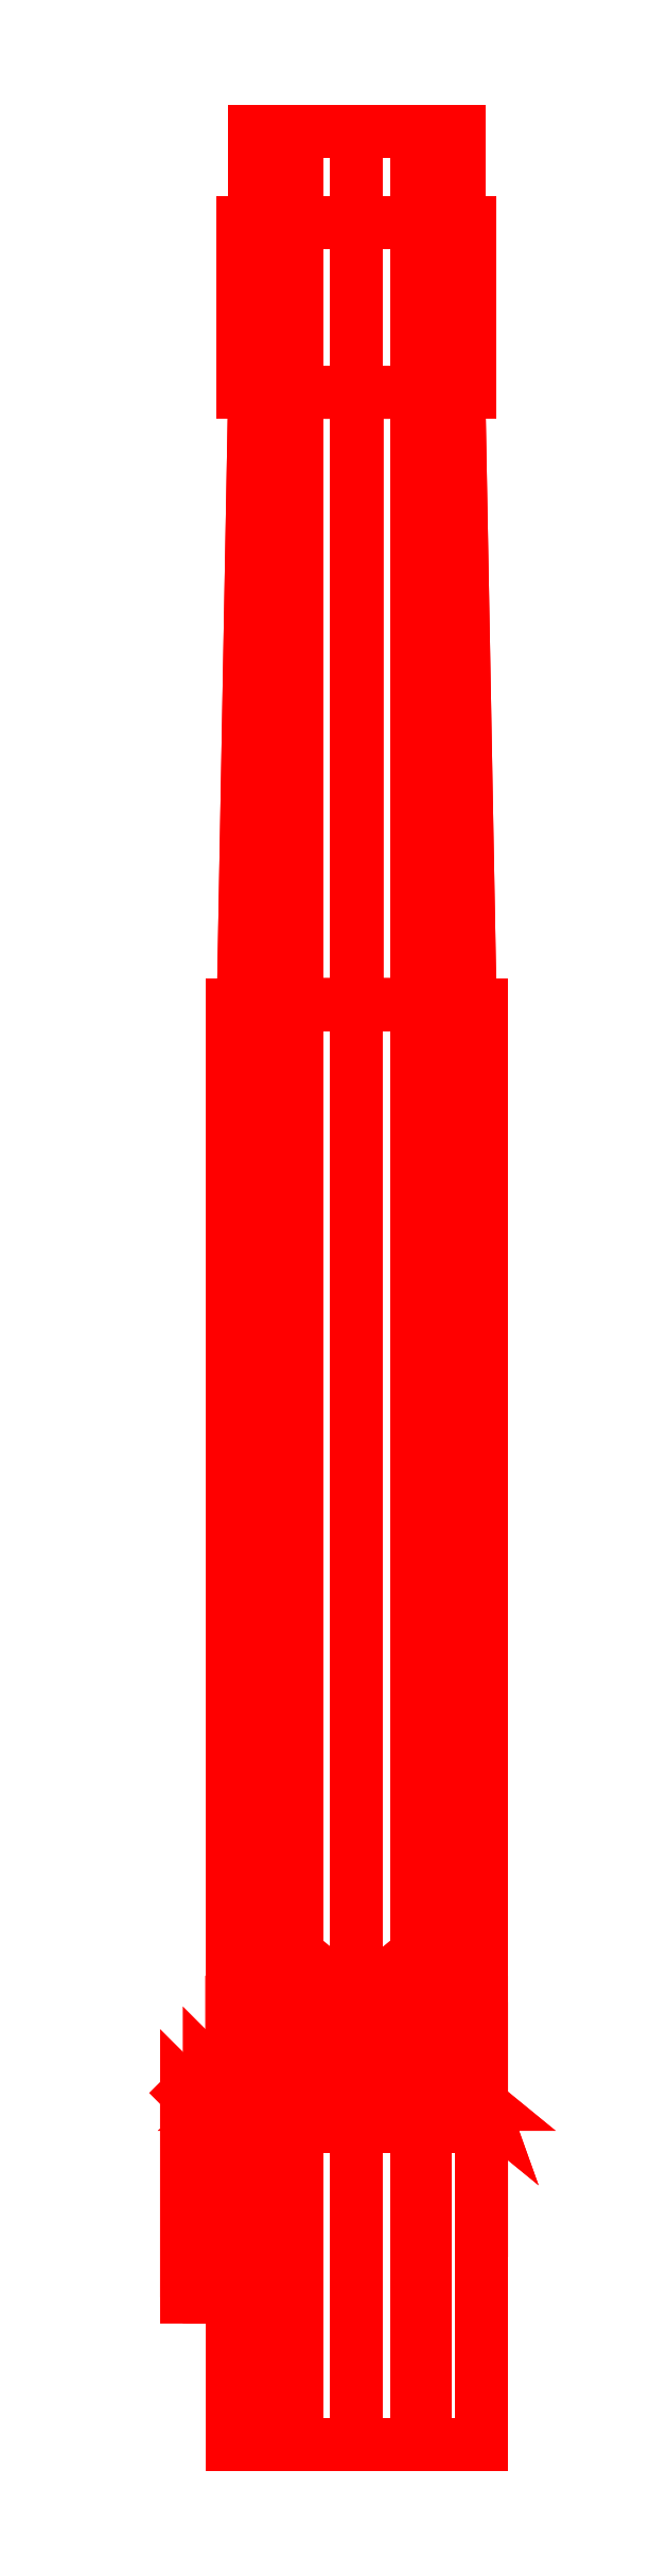
<metadata>
{"format":"dxf","ext":"dxf","renderer":"ezdxf+matplotlib","layout":"modelspace","background":"white","min_lineweight":24,"dpi":150}
</metadata>
<code>
0
SECTION
2
ENTITIES
0
3DFACE
8
GUN
10
-0.11
20
-0.34
30
-0.11
11
-0.11
21
-0.64
31
-0.11
12
-0.11
22
-0.64
32
0.11
13
-0.11
23
-0.34
33
0.11
0
3DFACE
8
GUN
10
0.11
20
-0.36
30
0.05303
11
0.11
21
-0.36
31
-0.05303
12
0.11
22
-0.34
32
-0.11
13
0.11
23
-0.34
33
0.11
0
3DFACE
8
GUN
10
0
20
-0.64
30
0.075
11
0.05303
21
-0.64
31
0.05303
12
0.11
22
-0.64
32
0.05303
13
0.11
23
-0.64
33
0.11
0
3DFACE
8
GUN
10
-0.06
20
-0.34
30
0.16
11
-0.06
21
-0.64
31
0.16
12
0.06
22
-0.64
32
0.16
13
0.06
23
-0.34
33
0.16
0
3DFACE
8
GUN
10
-0.11
20
-0.34
30
0.11
11
-0.11
21
-0.64
31
0.11
12
-0.06
22
-0.64
32
0.16
13
-0.06
23
-0.34
33
0.16
0
3DFACE
8
GUN
10
0.06
20
-0.64
30
0.16
11
0.11
21
-0.64
31
0.11
12
0.11
22
-0.34
32
0.11
13
0.06
23
-0.34
33
0.16
0
3DFACE
8
GUN
10
-0.06
20
-0.64
30
0.16
11
-0.11
21
-0.64
31
0.11
12
0.11
22
-0.64
32
0.11
13
0.06
23
-0.64
33
0.16
0
3DFACE
8
GUN
10
0.06
20
-0.34
30
-0.16
11
0.06
21
-0.64
31
-0.16
12
-0.06
22
-0.64
32
-0.16
13
-0.06
23
-0.34
33
-0.16
0
3DFACE
8
GUN
10
0.06
20
-0.64
30
-0.16
11
0.11
21
-0.64
31
-0.11
12
-0.11
22
-0.64
32
-0.11
13
-0.06
23
-0.64
33
-0.16
0
3DFACE
8
GUN
10
0.11
20
-0.34
30
-0.11
11
0.11
21
-0.64
31
-0.11
12
0.06
22
-0.64
32
-0.16
13
0.06
23
-0.34
33
-0.16
0
3DFACE
8
GUN
10
-0.06
20
-0.64
30
-0.16
11
-0.11
21
-0.64
31
-0.11
12
-0.11
22
-0.34
32
-0.11
13
-0.06
23
-0.34
33
-0.16
0
3DFACE
8
GUN
10
0
20
-0.25
30
0.11
11
-0.06
21
-0.34
31
0.16
12
0.06
22
-0.34
32
0.16
13
0
23
-0.25
33
0.11
0
3DFACE
8
GUN
10
0.11
20
-0.34
30
0.11
11
0.11
21
-0.34
31
-0.11
12
0.11
22
-0.25
32
-9e-16
13
0.11
23
-0.25
33
-9e-16
0
3DFACE
8
GUN
10
-0.11
20
-0.25
30
-9e-16
11
-0.11
21
-0.34
31
-0.11
12
-0.11
22
-0.34
32
0.11
13
-0.11
23
-0.25
33
-9e-16
0
3DFACE
8
GUN
10
0
20
-0.25
30
0.11
11
-0.11
21
-0.34
31
0.11
12
-0.06
22
-0.34
32
0.16
13
0
23
-0.25
33
0.11
0
3DFACE
8
GUN
10
0.06
20
-0.34
30
0.16
11
0.11
21
-0.34
31
0.11
12
1e-16
22
-0.25
32
0.11
13
0
23
-0.25
33
0.11
0
3DFACE
8
GUN
10
1e-16
20
-0.25
30
0.11
11
-0.07778
21
-0.25
31
0.07778
12
-0.11
22
-0.34
32
0.11
13
1e-16
23
-0.25
33
0.11
0
3DFACE
8
GUN
10
-0.07778
20
-0.25
30
0.07778
11
-0.11
21
-0.25
31
-9e-16
12
-0.11
22
-0.34
32
0.11
13
-0.07778
23
-0.25
33
0.07778
0
3DFACE
8
GUN
10
0
20
-0.25
30
0.11
11
0.11
21
-0.34
31
0.11
12
0.07778
22
-0.25
32
0.07778
13
0.07778
23
-0.25
33
0.07778
0
3DFACE
8
GUN
10
0.07778
20
-0.25
30
0.07778
11
0.11
21
-0.34
31
0.11
12
0.11
22
-0.25
32
-9e-16
13
0.11
23
-0.25
33
-9e-16
0
3DFACE
8
GUN
10
0
20
-0.25
30
-0.11
11
0.06
21
-0.34
31
-0.16
12
-0.06
22
-0.34
32
-0.16
13
0
23
-0.25
33
-0.11
0
3DFACE
8
GUN
10
0
20
-0.25
30
-0.11
11
0.11
21
-0.34
31
-0.11
12
0.06
22
-0.34
32
-0.16
13
0
23
-0.25
33
-0.11
0
3DFACE
8
GUN
10
-0.06
20
-0.34
30
-0.16
11
-0.11
21
-0.34
31
-0.11
12
0
22
-0.25
32
-0.11
13
0
23
-0.25
33
-0.11
0
3DFACE
8
GUN
10
0.11
20
-0.25
30
-9e-16
11
0.11
21
-0.34
31
-0.11
12
0.07778
22
-0.25
32
-0.07778
13
0.07778
23
-0.25
33
-0.07778
0
3DFACE
8
GUN
10
0.07778
20
-0.25
30
-0.07778
11
0.11
21
-0.34
31
-0.11
12
0
22
-0.25
32
-0.11
13
0
23
-0.25
33
-0.11
0
3DFACE
8
GUN
10
-0.07778
20
-0.25
30
-0.07778
11
-0.11
21
-0.34
31
-0.11
12
-0.11
22
-0.25
32
-9e-16
13
-0.07778
23
-0.25
33
-0.07778
0
3DFACE
8
GUN
10
0
20
-0.25
30
-0.11
11
-0.11
21
-0.34
31
-0.11
12
-0.07778
22
-0.25
32
-0.07778
13
0
23
-0.25
33
-0.11
0
3DFACE
8
GUN
10
0.11
20
0.63
30
-9e-16
11
0.07778
21
0.63
31
0.07778
12
0.07778
22
-0.25
32
0.07778
13
0.11
23
-0.25
33
-9e-16
0
3DFACE
8
GUN
10
0.07778
20
0.63
30
0.07778
11
0
21
0.63
31
0.11
12
0
22
-0.25
32
0.11
13
0.07778
23
-0.25
33
0.07778
0
3DFACE
8
GUN
10
0
20
0.63
30
0.11
11
-0.07778
21
0.63
31
0.07778
12
-0.07778
22
-0.25
32
0.07778
13
0
23
-0.25
33
0.11
0
3DFACE
8
GUN
10
-0.07778
20
0.63
30
0.07778
11
-0.11
21
0.63
31
-9e-16
12
-0.11
22
-0.25
32
-9e-16
13
-0.07778
23
-0.25
33
0.07778
0
3DFACE
8
GUN
10
-0.11
20
0.63
30
-9e-16
11
-0.07778
21
0.63
31
-0.07778
12
-0.07778
22
-0.25
32
-0.07778
13
-0.11
23
-0.25
33
-9e-16
0
3DFACE
8
GUN
10
-0.07778
20
0.63
30
-0.07778
11
0
21
0.63
31
-0.11
12
0
22
-0.25
32
-0.11
13
-0.07778
23
-0.25
33
-0.07778
0
3DFACE
8
GUN
10
0
20
0.63
30
-0.11
11
0.07778
21
0.63
31
-0.07778
12
0.07778
22
-0.25
32
-0.07778
13
0
23
-0.25
33
-0.11
0
3DFACE
8
GUN
10
0.07778
20
0.63
30
-0.07778
11
0.11
21
0.63
31
-9e-16
12
0.11
22
-0.25
32
-9e-16
13
0.07778
23
-0.25
33
-0.07778
0
3DFACE
8
GUN
10
0.1
20
1.32
30
-6e-16
11
0.07071
21
1.32
31
0.07071
12
0.07071
22
1.17
32
0.07071
13
0.1
23
1.17
33
-6e-16
0
3DFACE
8
GUN
10
0.07071
20
1.32
30
0.07071
11
0
21
1.32
31
0.1
12
0
22
1.17
32
0.1
13
0.07071
23
1.17
33
0.07071
0
3DFACE
8
GUN
10
0
20
1.32
30
0.1
11
-0.07071
21
1.32
31
0.07071
12
-0.07071
22
1.17
32
0.07071
13
0
23
1.17
33
0.1
0
3DFACE
8
GUN
10
-0.07071
20
1.32
30
0.07071
11
-0.1
21
1.32
31
-6e-16
12
-0.1
22
1.17
32
-6e-16
13
-0.07071
23
1.17
33
0.07071
0
3DFACE
8
GUN
10
-0.1
20
1.32
30
-6e-16
11
-0.07071
21
1.32
31
-0.07071
12
-0.07071
22
1.17
32
-0.07071
13
-0.1
23
1.17
33
-6e-16
0
3DFACE
8
GUN
10
-0.07071
20
1.32
30
-0.07071
11
0
21
1.32
31
-0.1
12
0
22
1.17
32
-0.1
13
-0.07071
23
1.17
33
-0.07071
0
3DFACE
8
GUN
10
0
20
1.32
30
-0.1
11
0.07071
21
1.32
31
-0.07071
12
0.07071
22
1.17
32
-0.07071
13
0
23
1.17
33
-0.1
0
3DFACE
8
GUN
10
0.07071
20
1.32
30
-0.07071
11
0.1
21
1.32
31
-6e-16
12
0.1
22
1.17
32
-6e-16
13
0.07071
23
1.17
33
-0.07071
0
3DFACE
8
GUN
10
0.09
20
1.4
30
-9e-16
11
0.06364
21
1.4
31
0.06364
12
0.06364
22
1.32
32
0.06364
13
0.09
23
1.32
33
-9e-16
0
3DFACE
8
GUN
10
0.06364
20
1.4
30
0.06364
11
0
21
1.4
31
0.09
12
0
22
1.32
32
0.09
13
0.06364
23
1.32
33
0.06364
0
3DFACE
8
GUN
10
0
20
1.4
30
0.09
11
-0.06364
21
1.4
31
0.06364
12
-0.06364
22
1.32
32
0.06364
13
0
23
1.32
33
0.09
0
3DFACE
8
GUN
10
-0.06364
20
1.4
30
0.06364
11
-0.09
21
1.4
31
-9e-16
12
-0.09
22
1.32
32
-9e-16
13
-0.06364
23
1.32
33
0.06364
0
3DFACE
8
GUN
10
-0.09
20
1.4
30
-9e-16
11
-0.06364
21
1.4
31
-0.06364
12
-0.06364
22
1.32
32
-0.06364
13
-0.09
23
1.32
33
-9e-16
0
3DFACE
8
GUN
10
-0.06364
20
1.4
30
-0.06364
11
0
21
1.4
31
-0.09
12
0
22
1.32
32
-0.09
13
-0.06364
23
1.32
33
-0.06364
0
3DFACE
8
GUN
10
0
20
1.4
30
-0.09
11
0.06364
21
1.4
31
-0.06364
12
0.06364
22
1.32
32
-0.06364
13
0
23
1.32
33
-0.09
0
3DFACE
8
GUN
10
0.06364
20
1.4
30
-0.06364
11
0.09
21
1.4
31
-9e-16
12
0.09
22
1.32
32
-9e-16
13
0.06364
23
1.32
33
-0.06364
0
3DFACE
8
GUN
10
0.09
20
1.17
30
-9e-16
11
0.06364
21
1.17
31
0.06364
12
0.07071
22
0.63
32
0.07071
13
0.1
23
0.63
33
-9e-16
0
3DFACE
8
GUN
10
0.06364
20
1.17
30
0.06364
11
0
21
1.17
31
0.09
12
0
22
0.63
32
0.1
13
0.07071
23
0.63
33
0.07071
0
3DFACE
8
GUN
10
0
20
1.17
30
0.09
11
-0.06364
21
1.17
31
0.06364
12
-0.07071
22
0.63
32
0.07071
13
0
23
0.63
33
0.1
0
3DFACE
8
GUN
10
-0.06364
20
1.17
30
0.06364
11
-0.09
21
1.17
31
-9e-16
12
-0.1
22
0.63
32
-9e-16
13
-0.07071
23
0.63
33
0.07071
0
3DFACE
8
GUN
10
-0.09
20
1.17
30
-9e-16
11
-0.06364
21
1.17
31
-0.06364
12
-0.07071
22
0.63
32
-0.07071
13
-0.1
23
0.63
33
-9e-16
0
3DFACE
8
GUN
10
-0.06364
20
1.17
30
-0.06364
11
0
21
1.17
31
-0.09
12
0
22
0.63
32
-0.1
13
-0.07071
23
0.63
33
-0.07071
0
3DFACE
8
GUN
10
0
20
1.17
30
-0.09
11
0.06364
21
1.17
31
-0.06364
12
0.07071
22
0.63
32
-0.07071
13
0
23
0.63
33
-0.1
0
3DFACE
8
GUN
10
0.06364
20
1.17
30
-0.06364
11
0.09
21
1.17
31
-9e-16
12
0.1
22
0.63
32
-9e-16
13
0.07071
23
0.63
33
-0.07071
0
3DFACE
8
GUN
10
0
20
1.32
30
0.09
11
-0.06364
21
1.32
31
0.06364
12
-0.07071
22
1.32
32
0.07071
13
0
23
1.32
33
0.1
0
3DFACE
8
GUN
10
0
20
1.17
30
0.1
11
-0.07071
21
1.17
31
0.07071
12
-0.06364
22
1.17
32
0.06364
13
0
23
1.17
33
0.09
0
3DFACE
8
GUN
10
-0.06364
20
1.32
30
0.06364
11
-0.09
21
1.32
31
-1.1e-15
12
-0.1
22
1.32
32
-6e-16
13
-0.07071
23
1.32
33
0.07071
0
3DFACE
8
GUN
10
-0.07071
20
1.17
30
0.07071
11
-0.1
21
1.17
31
-6e-16
12
-0.09
22
1.17
32
-1.1e-15
13
-0.06364
23
1.17
33
0.06364
0
3DFACE
8
GUN
10
-0.09
20
1.32
30
2e-16
11
-0.06364
21
1.32
31
-0.06364
12
-0.07071
22
1.32
32
-0.07071
13
-0.1
23
1.32
33
2e-16
0
3DFACE
8
GUN
10
-0.1
20
1.17
30
2e-16
11
-0.07071
21
1.17
31
-0.07071
12
-0.06364
22
1.17
32
-0.06364
13
-0.09
23
1.17
33
2e-16
0
3DFACE
8
GUN
10
-0.06364
20
1.32
30
-0.06364
11
1.1e-15
21
1.32
31
-0.09
12
7e-16
22
1.32
32
-0.1
13
-0.07071
23
1.32
33
-0.07071
0
3DFACE
8
GUN
10
-0.07071
20
1.17
30
-0.07071
11
7e-16
21
1.17
31
-0.1
12
1.1e-15
22
1.17
32
-0.09
13
-0.06364
23
1.17
33
-0.06364
0
3DFACE
8
GUN
10
-1e-16
20
1.32
30
-0.09
11
0.06364
21
1.32
31
-0.06364
12
0.07071
22
1.32
32
-0.07071
13
-1e-16
23
1.32
33
-0.1
0
3DFACE
8
GUN
10
-1e-16
20
1.17
30
-0.1
11
0.07071
21
1.17
31
-0.07071
12
0.06364
22
1.17
32
-0.06364
13
-1e-16
23
1.17
33
-0.09
0
3DFACE
8
GUN
10
0.06364
20
1.32
30
-0.06364
11
0.09
21
1.32
31
9e-16
12
0.1
22
1.32
32
5e-16
13
0.07071
23
1.32
33
-0.07071
0
3DFACE
8
GUN
10
0.07071
20
1.17
30
-0.07071
11
0.1
21
1.17
31
5e-16
12
0.09
22
1.17
32
9e-16
13
0.06364
23
1.17
33
-0.06364
0
3DFACE
8
GUN
10
0.09
20
1.32
30
-2e-16
11
0.06364
21
1.32
31
0.06364
12
0.07071
22
1.32
32
0.07071
13
0.1
23
1.32
33
-2e-16
0
3DFACE
8
GUN
10
0.1
20
1.17
30
-2e-16
11
0.07071
21
1.17
31
0.07071
12
0.06364
22
1.17
32
0.06364
13
0.09
23
1.17
33
-2e-16
0
3DFACE
8
GUN
10
0.06364
20
1.32
30
0.06364
11
-1.1e-15
21
1.32
31
0.09
12
-7e-16
22
1.32
32
0.1
13
0.07071
23
1.32
33
0.07071
0
3DFACE
8
GUN
10
0.07071
20
1.17
30
0.07071
11
-7e-16
21
1.17
31
0.1
12
-1.1e-15
22
1.17
32
0.09
13
0.06364
23
1.17
33
0.06364
0
3DFACE
8
GUN
10
7e-16
20
0.63
30
0.1
11
-0.07071
21
0.63
31
0.07071
12
-0.07778
22
0.63
32
0.07778
13
7e-16
23
0.63
33
0.11
0
3DFACE
8
GUN
10
-0.07071
20
0.63
30
0.07071
11
-0.1
21
0.63
31
-6e-16
12
-0.11
22
0.63
32
-2e-16
13
-0.07778
23
0.63
33
0.07778
0
3DFACE
8
GUN
10
-0.1
20
0.63
30
9e-16
11
-0.07071
21
0.63
31
-0.07071
12
-0.07778
22
0.63
32
-0.07778
13
-0.11
23
0.63
33
9e-16
0
3DFACE
8
GUN
10
-0.07071
20
0.63
30
-0.07071
11
7e-16
21
0.63
31
-0.1
12
1e-16
22
0.63
32
-0.11
13
-0.07778
23
0.63
33
-0.07778
0
3DFACE
8
GUN
10
-7e-16
20
0.63
30
-0.1
11
0.07071
21
0.63
31
-0.07071
12
0.07778
22
0.63
32
-0.07778
13
-7e-16
23
0.63
33
-0.11
0
3DFACE
8
GUN
10
0.07071
20
0.63
30
-0.07071
11
0.1
21
0.63
31
7e-16
12
0.11
22
0.63
32
2e-16
13
0.07778
23
0.63
33
-0.07778
0
3DFACE
8
GUN
10
0.1
20
0.63
30
-9e-16
11
0.07071
21
0.63
31
0.07071
12
0.07778
22
0.63
32
0.07778
13
0.11
23
0.63
33
-9e-16
0
3DFACE
8
GUN
10
0.07071
20
0.63
30
0.07071
11
-6e-16
21
0.63
31
0.1
12
-1e-16
22
0.63
32
0.11
13
0.07778
23
0.63
33
0.07778
0
3DFACE
8
GUN
10
-0.075
20
1.4
30
0
11
-0.05303
21
1.4
31
0.05303
12
-0.05303
22
-0.36
32
0.05303
13
-0.075
23
-0.36
33
0
0
3DFACE
8
GUN
10
-0.05303
20
1.4
30
0.05303
11
0
21
1.4
31
0.075
12
0
22
-0.36
32
0.075
13
-0.05303
23
-0.36
33
0.05303
0
3DFACE
8
GUN
10
0
20
1.4
30
0.075
11
0.05303
21
1.4
31
0.05303
12
0.05303
22
-0.36
32
0.05303
13
0
23
-0.36
33
0.075
0
3DFACE
8
GUN
10
0.05303
20
1.4
30
0.05303
11
0.075
21
1.4
31
0
12
0.075
22
-0.36
32
0
13
0.05303
23
-0.36
33
0.05303
0
3DFACE
8
GUN
10
0.075
20
1.4
30
0
11
0.05303
21
1.4
31
-0.05303
12
0.05303
22
-0.36
32
-0.05303
13
0.075
23
-0.36
33
0
0
3DFACE
8
GUN
10
0.05303
20
1.4
30
-0.05303
11
0
21
1.4
31
-0.075
12
0
22
-0.36
32
-0.075
13
0.05303
23
-0.36
33
-0.05303
0
3DFACE
8
GUN
10
0
20
1.4
30
-0.075
11
-0.05303
21
1.4
31
-0.05303
12
-0.05303
22
-0.36
32
-0.05303
13
0
23
-0.36
33
-0.075
0
3DFACE
8
GUN
10
-0.05303
20
1.4
30
-0.05303
11
-0.075
21
1.4
31
0
12
-0.075
22
-0.36
32
0
13
-0.05303
23
-0.36
33
-0.05303
0
3DFACE
8
GUN
10
0
20
1.4
30
0.075
11
-0.05303
21
1.4
31
0.05303
12
-0.06364
22
1.4
32
0.06364
13
0
23
1.4
33
0.09
0
3DFACE
8
GUN
10
-0.05303
20
1.4
30
0.05303
11
-0.075
21
1.4
31
-2e-16
12
-0.09
22
1.4
32
-1.3e-15
13
-0.06364
23
1.4
33
0.06364
0
3DFACE
8
GUN
10
-0.075
20
1.4
30
0
11
-0.05303
21
1.4
31
-0.05303
12
-0.06364
22
1.4
32
-0.06364
13
-0.09
23
1.4
33
2e-16
0
3DFACE
8
GUN
10
-0.05303
20
1.4
30
-0.05303
11
0
21
1.4
31
-0.075
12
1.1e-15
22
1.4
32
-0.09
13
-0.06364
23
1.4
33
-0.06364
0
3DFACE
8
GUN
10
0
20
1.4
30
-0.075
11
0.05303
21
1.4
31
-0.05303
12
0.06364
22
1.4
32
-0.06364
13
-1e-16
23
1.4
33
-0.09
0
3DFACE
8
GUN
10
0.05303
20
1.4
30
-0.05303
11
0.075
21
1.4
31
0
12
0.09
22
1.4
32
1.1e-15
13
0.06364
23
1.4
33
-0.06364
0
3DFACE
8
GUN
10
0.075
20
1.4
30
-2e-16
11
0.05303
21
1.4
31
0.05303
12
0.06364
22
1.4
32
0.06364
13
0.09
23
1.4
33
-2e-16
0
3DFACE
8
GUN
10
0.05303
20
1.4
30
0.05303
11
0
21
1.4
31
0.075
12
-1e-15
22
1.4
32
0.09
13
0.06364
23
1.4
33
0.06364
0
3DFACE
8
GUN
10
0
20
-0.36
30
0.075
11
0.05303
21
-0.36
31
0.05303
12
0.05303
22
-0.64
32
0.05303
13
0
23
-0.64
33
0.075
0
3DFACE
8
GUN
10
-0.05303
20
-0.36
30
0.05303
11
0
21
-0.36
31
0.075
12
0
22
-0.64
32
0.075
13
-0.05303
23
-0.64
33
0.05303
0
3DFACE
8
GUN
10
-0.075
20
-0.36
30
0
11
-0.05303
21
-0.36
31
0.05303
12
-0.05303
22
-0.64
32
0.05303
13
-0.075
23
-0.64
33
0
0
3DFACE
8
GUN
10
-0.05303
20
-0.36
30
-0.05303
11
-0.075
21
-0.36
31
0
12
-0.075
22
-0.64
32
0
13
-0.05303
23
-0.64
33
-0.05303
0
3DFACE
8
GUN
10
0
20
-0.36
30
-0.075
11
-0.05303
21
-0.36
31
-0.05303
12
-0.05303
22
-0.64
32
-0.05303
13
0
23
-0.64
33
-0.075
0
3DFACE
8
GUN
10
0.05303
20
-0.36
30
-0.05303
11
0
21
-0.36
31
-0.075
12
0
22
-0.64
32
-0.075
13
0.05303
23
-0.64
33
-0.05303
0
3DFACE
8
GUN
10
0.05303
20
-0.36
30
0.05303
11
0.11
21
-0.36
31
0.05303
12
0.11
22
-0.64
32
0.05303
13
0.05303
23
-0.64
33
0.05303
0
3DFACE
8
GUN
10
0.11
20
-0.36
30
-0.05303
11
0.05303
21
-0.36
31
-0.05303
12
0.05303
22
-0.64
32
-0.05303
13
0.11
23
-0.64
33
-0.05303
0
3DFACE
8
GUN
10
0.11
20
-0.64
30
0.05303
11
0.11
21
-0.36
31
0.05303
12
0.11
22
-0.34
32
0.11
13
0.11
23
-0.64
33
0.11
0
3DFACE
8
GUN
10
0.11
20
-0.64
30
-0.11
11
0.11
21
-0.34
31
-0.11
12
0.11
22
-0.36
32
-0.05303
13
0.11
23
-0.64
33
-0.05303
0
3DFACE
8
GUN
10
-0.11
20
-0.64
30
0.11
11
0
21
-0.64
31
0.075
12
0
22
-0.64
32
0.075
13
0.11
23
-0.64
33
0.11
0
3DFACE
8
GUN
10
-0.11
20
-0.64
30
0.11
11
-0.05303
21
-0.64
31
0.05303
12
-0.05303
22
-0.64
32
0.05303
13
0
23
-0.64
33
0.075
0
3DFACE
8
GUN
10
-0.11
20
-0.64
30
0.11
11
-0.075
21
-0.64
31
0
12
-0.075
22
-0.64
32
0
13
-0.05303
23
-0.64
33
0.05303
0
3DFACE
8
GUN
10
-0.11
20
-0.64
30
0.11
11
-0.11
21
-0.64
31
-0.11
12
-0.11
22
-0.64
32
-0.11
13
-0.075
23
-0.64
33
0
0
3DFACE
8
GUN
10
-0.075
20
-0.64
30
0
11
-0.11
21
-0.64
31
-0.11
12
-0.11
22
-0.64
32
-0.11
13
-0.05303
23
-0.64
33
-0.05303
0
3DFACE
8
GUN
10
-0.05303
20
-0.64
30
-0.05303
11
-0.11
21
-0.64
31
-0.11
12
-0.11
22
-0.64
32
-0.11
13
0
23
-0.64
33
-0.075
0
3DFACE
8
GUN
10
0
20
-0.64
30
-0.075
11
-0.11
21
-0.64
31
-0.11
12
-0.11
22
-0.64
32
-0.11
13
0.11
23
-0.64
33
-0.11
0
3DFACE
8
GUN
10
0
20
-0.64
30
-0.075
11
0.11
21
-0.64
31
-0.11
12
0.11
22
-0.64
32
-0.05303
13
0.05303
23
-0.64
33
-0.05303
0
3DFACE
8
GUN
10
-0.11
20
-0.51
30
0.11
11
-0.13
21
-0.51
31
0.09
12
-0.13
22
-0.31
32
0.09
13
-0.11
23
-0.33
33
0.11
0
3DFACE
8
GUN
10
-0.13
20
-0.51
30
0.09
11
-0.15
21
-0.51
31
0.11
12
-0.15
22
-0.33
32
0.11
13
-0.13
23
-0.31
33
0.09
0
3DFACE
8
GUN
10
-0.15
20
-0.51
30
0.11
11
-0.13
21
-0.51
31
0.13
12
-0.13
22
-0.35
32
0.13
13
-0.15
23
-0.33
33
0.11
0
3DFACE
8
GUN
10
-0.13
20
-0.51
30
0.13
11
-0.11
21
-0.51
31
0.11
12
-0.11
22
-0.33
32
0.11
13
-0.13
23
-0.35
33
0.13
0
3DFACE
8
GUN
10
-0.11
20
-0.33
30
0.11
11
-0.13
21
-0.31
31
0.09
12
-0.13
22
-0.31
32
0.23
13
-0.11
23
-0.33
33
0.23
0
3DFACE
8
GUN
10
-0.13
20
-0.31
30
0.09
11
-0.15
21
-0.33
31
0.11
12
-0.15
22
-0.33
32
0.23
13
-0.13
23
-0.31
33
0.23
0
3DFACE
8
GUN
10
-0.15
20
-0.33
30
0.11
11
-0.13
21
-0.35
31
0.13
12
-0.13
22
-0.35
32
0.23
13
-0.15
23
-0.33
33
0.23
0
3DFACE
8
GUN
10
-0.13
20
-0.35
30
0.13
11
-0.11
21
-0.33
31
0.11
12
-0.11
22
-0.33
32
0.23
13
-0.13
23
-0.35
33
0.23
0
3DFACE
8
GUN
10
-0.13
20
-0.31
30
0.23
11
-0.15
21
-0.33
31
0.23
12
-0.13
22
-0.35
32
0.23
13
-0.11
23
-0.33
33
0.23
0
3DFACE
8
GUN
10
-0.13
20
-0.51
30
0.09
11
-0.11
21
-0.51
31
0.11
12
-0.13
22
-0.51
32
0.13
13
-0.15
23
-0.51
33
0.11
0
VIEWPORT
8
0
10
144.7
20
101.2
30
0
40
391.1
41
222.2
68
     2
69
     1
0
VIEWPORT
8
0
10
139.2
20
100.8
30
0
40
222.8
41
161.3
68
     1
69
     2
0
ENDSEC
0
EOF

</code>
